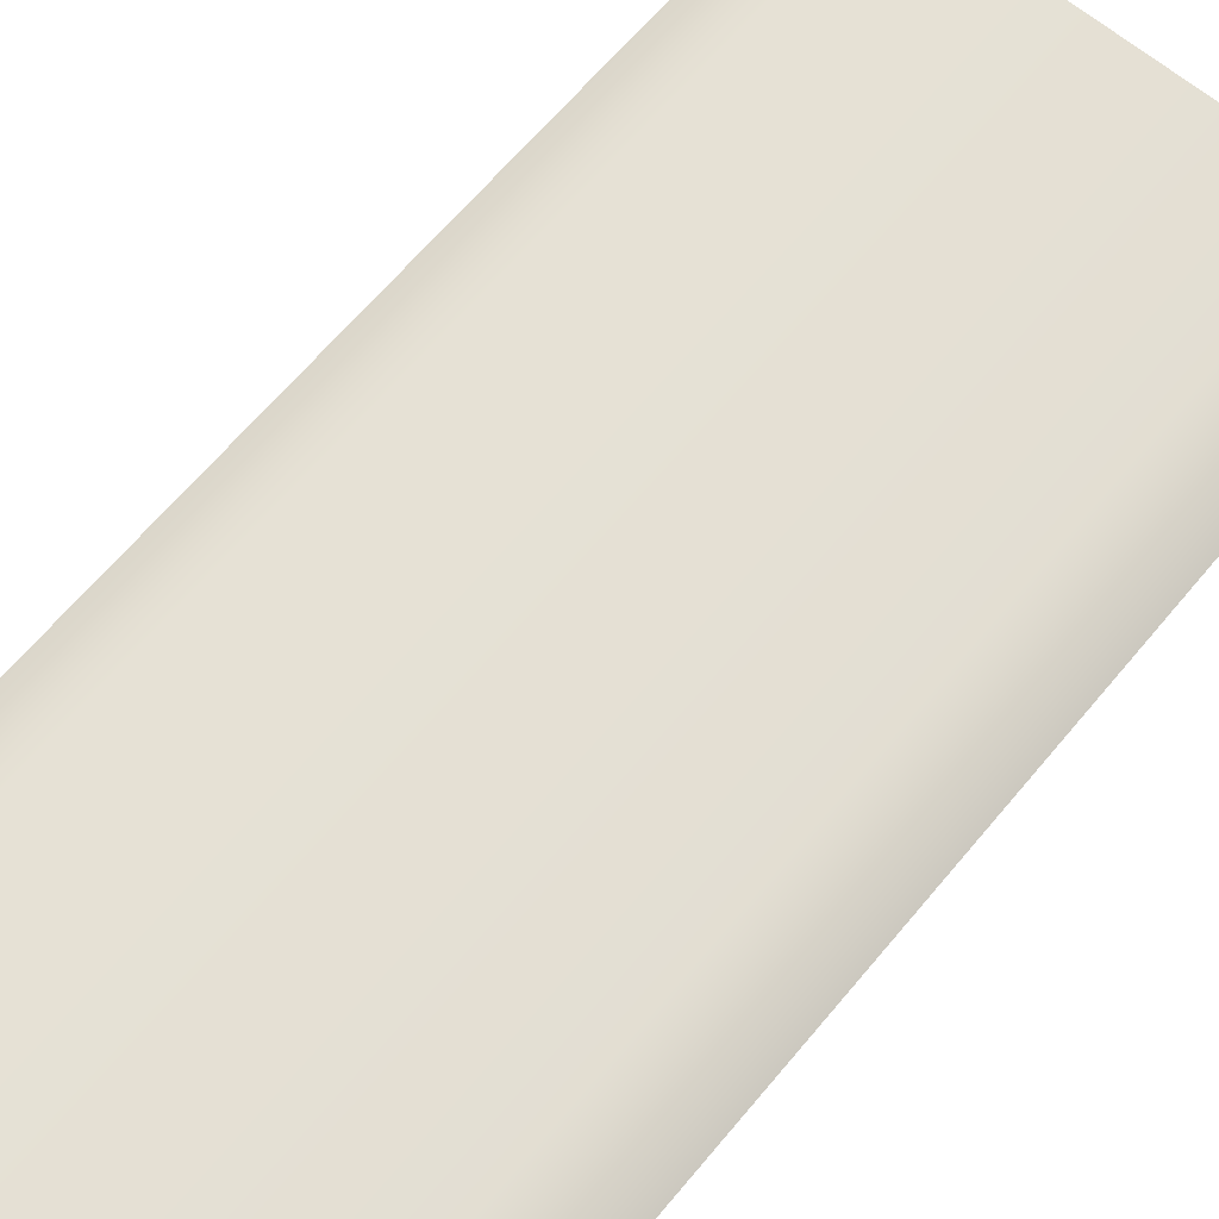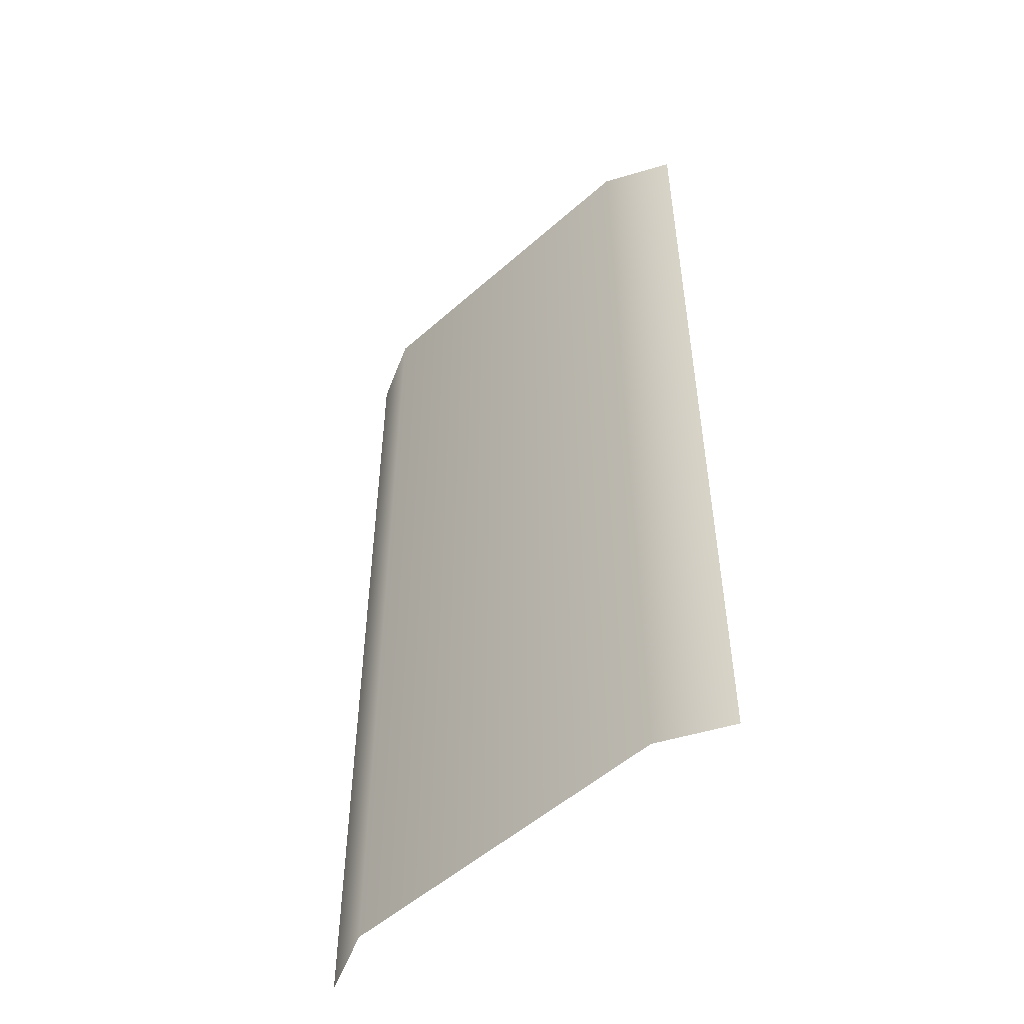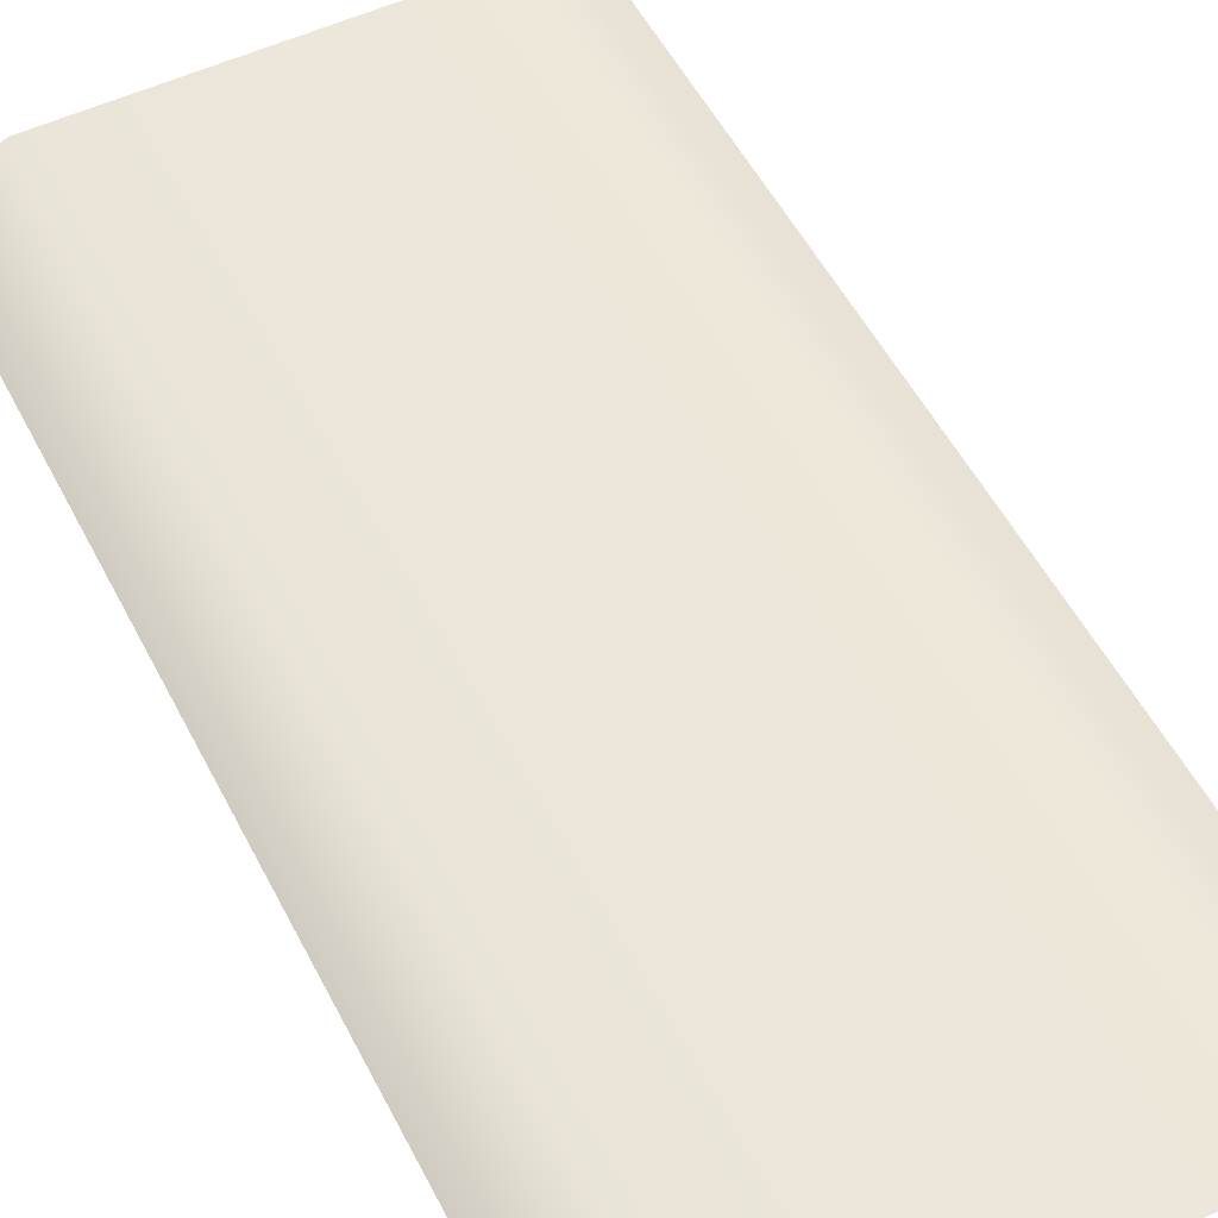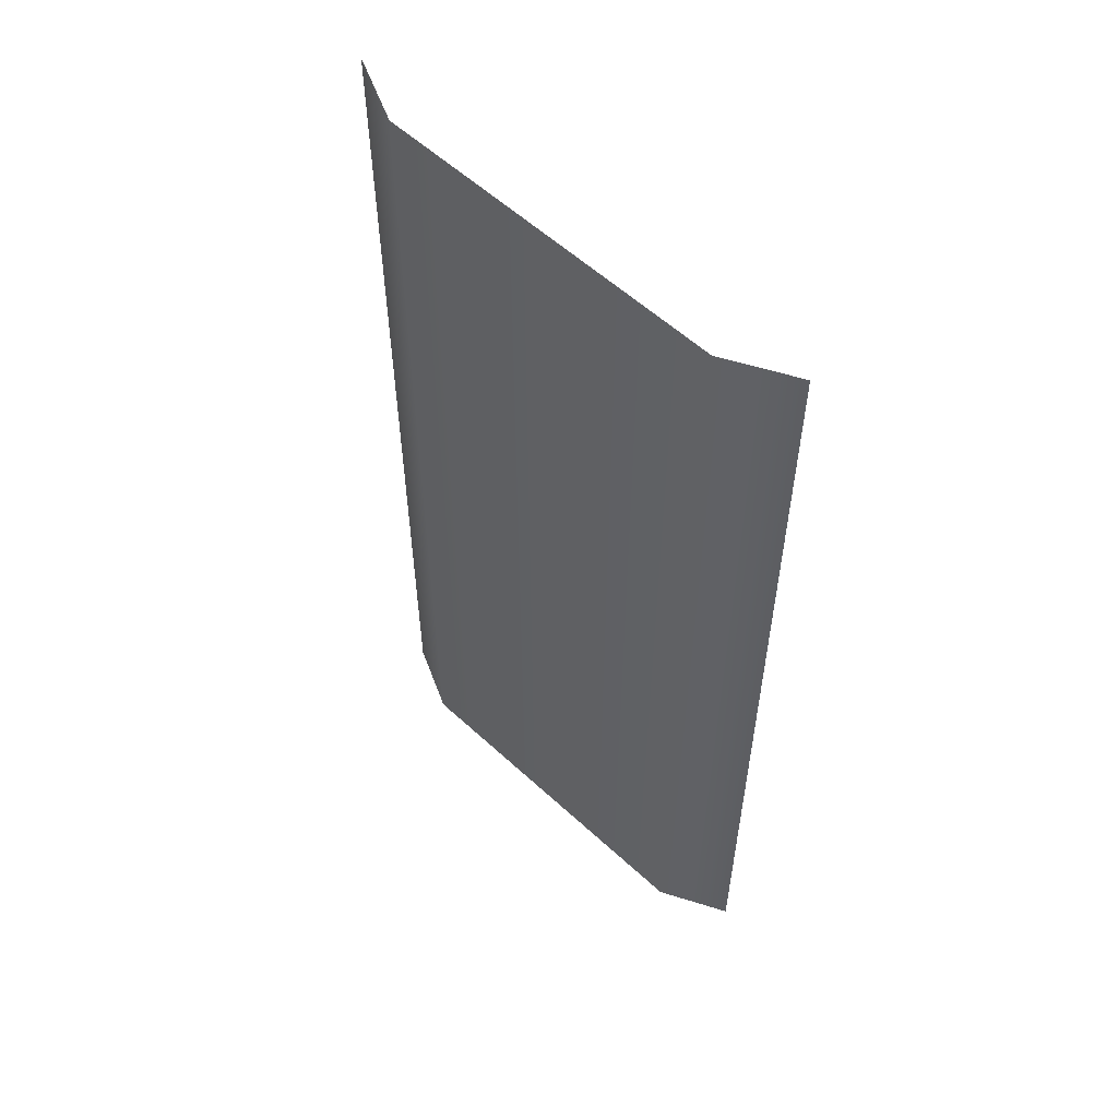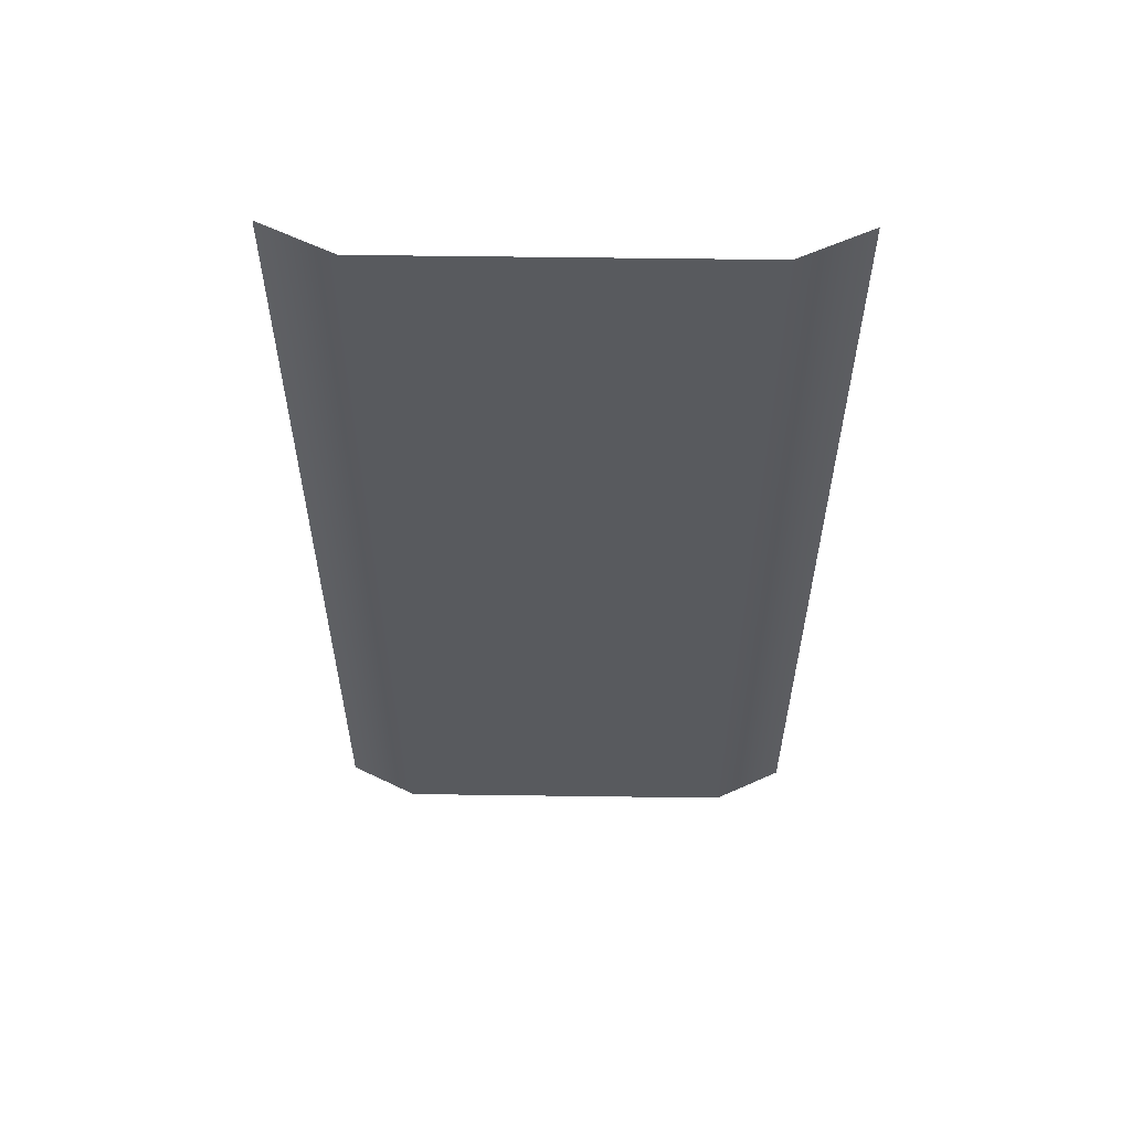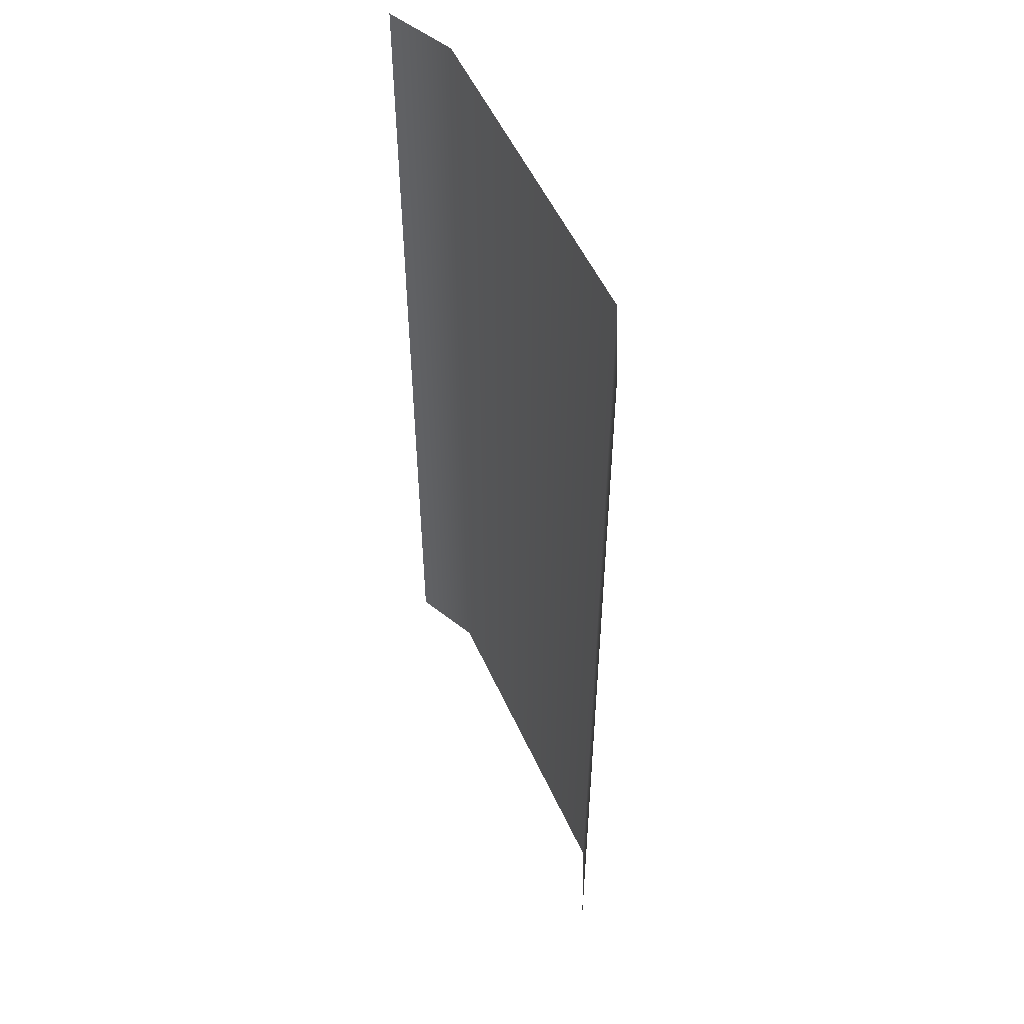
<metadata>
{"format":"obj","ext":"obj","renderer":"f3d","projection":"perspective","resolution":1024,"background":"white","views":[{"elev":65.4,"azim":-140.1,"up":"+Y"},{"elev":-52.4,"azim":-136.3,"up":"+Z"},{"elev":53.0,"azim":-26.7,"up":"+Y"},{"elev":57.1,"azim":-136.2,"up":"+Z"},{"elev":59.0,"azim":-179.2,"up":"+Z"},{"elev":53.2,"azim":66.0,"up":"+Z"}]}
</metadata>
<code>
g default
v -0.25 -0 0.5
v -0.1794 0.03409 0.5
v 0.1794 0.03409 0.5
v 0.25 -0 0.5
v -0.25 0 -0.5
v -0.1794 0.03409 -0.5
v 0.1794 0.03409 -0.5
v 0.25 0 -0.5
g pPlane2
f 1 2 6 5
f 2 3 7 6
f 3 4 8 7

</code>
